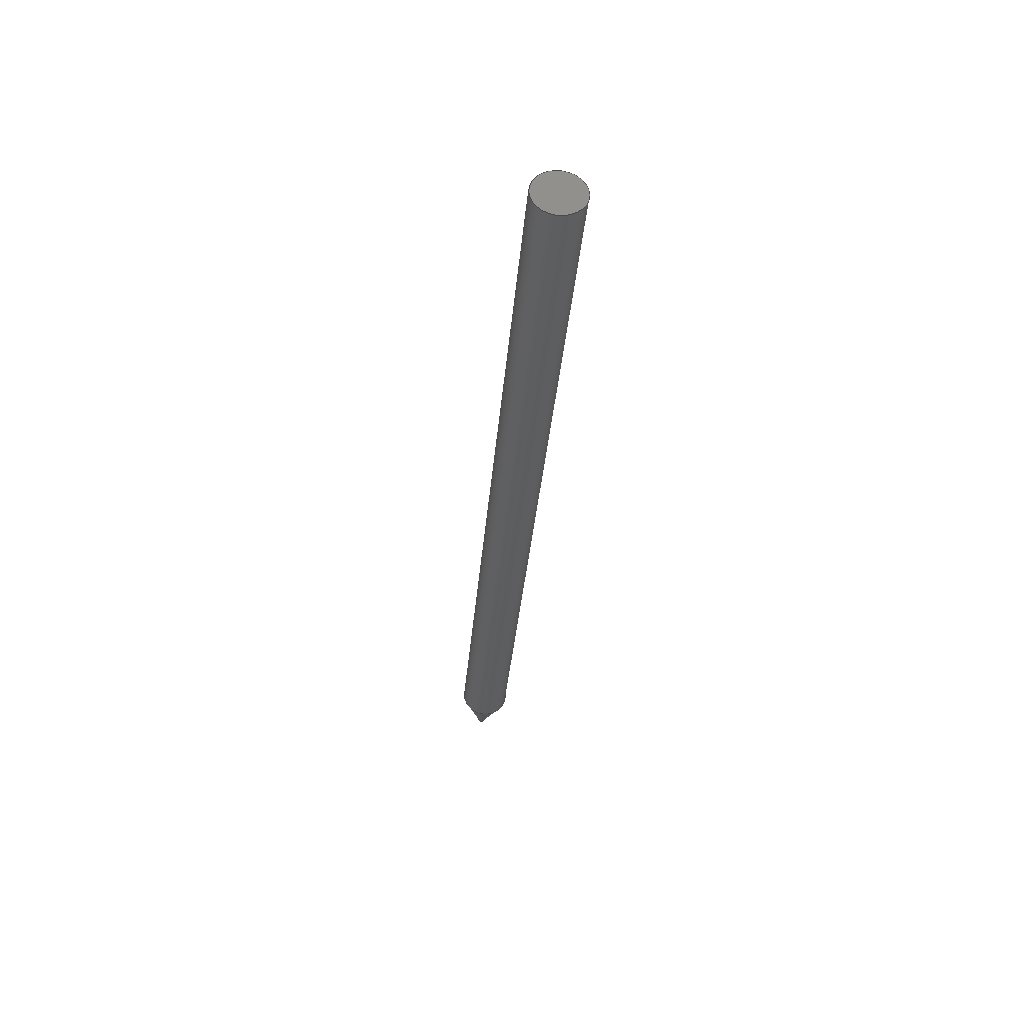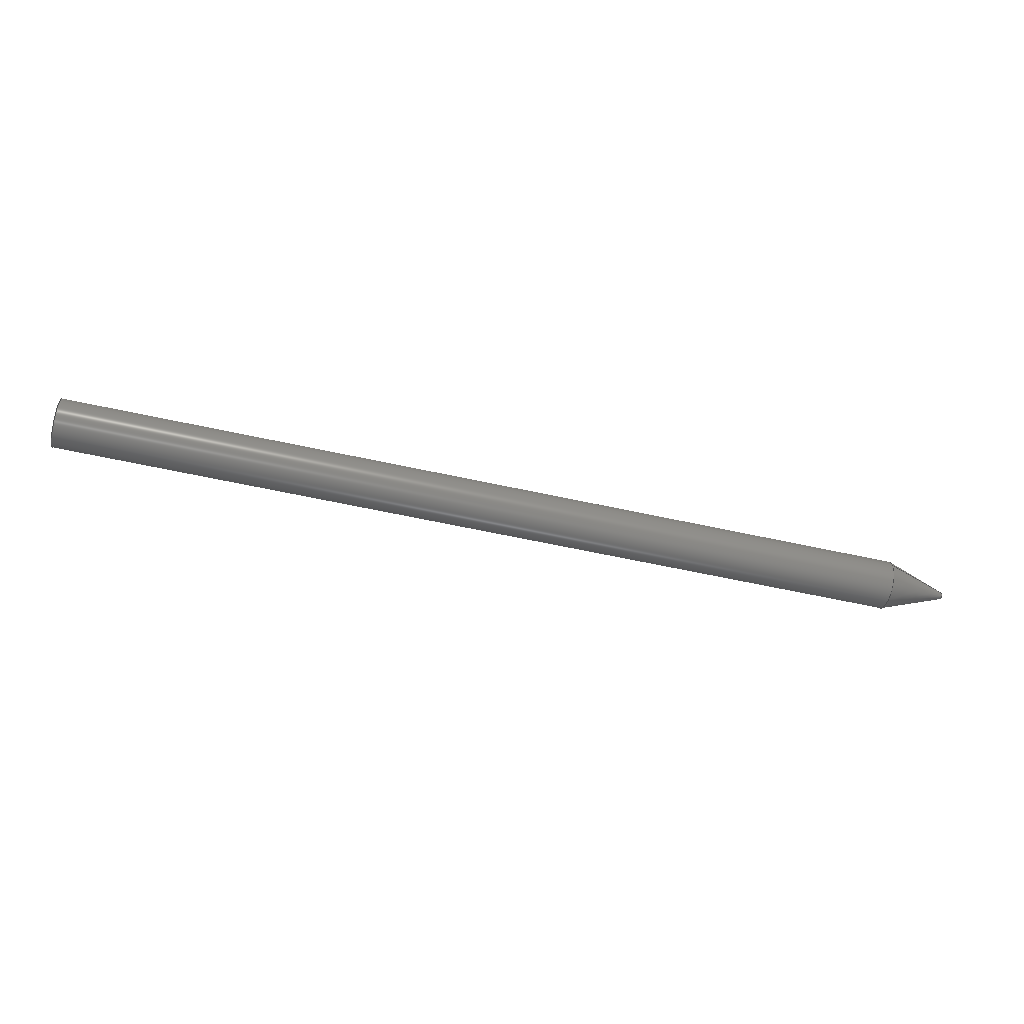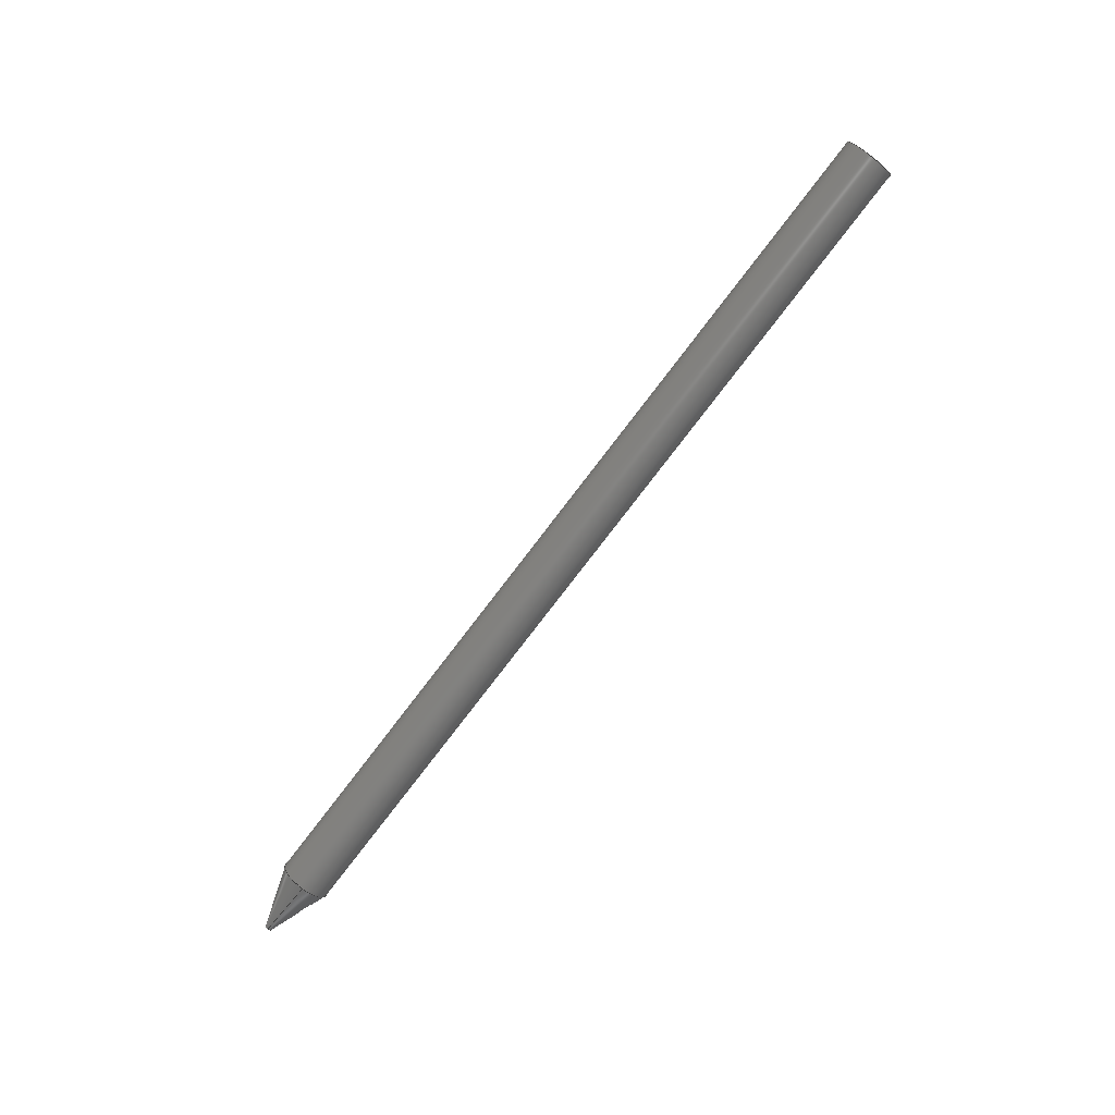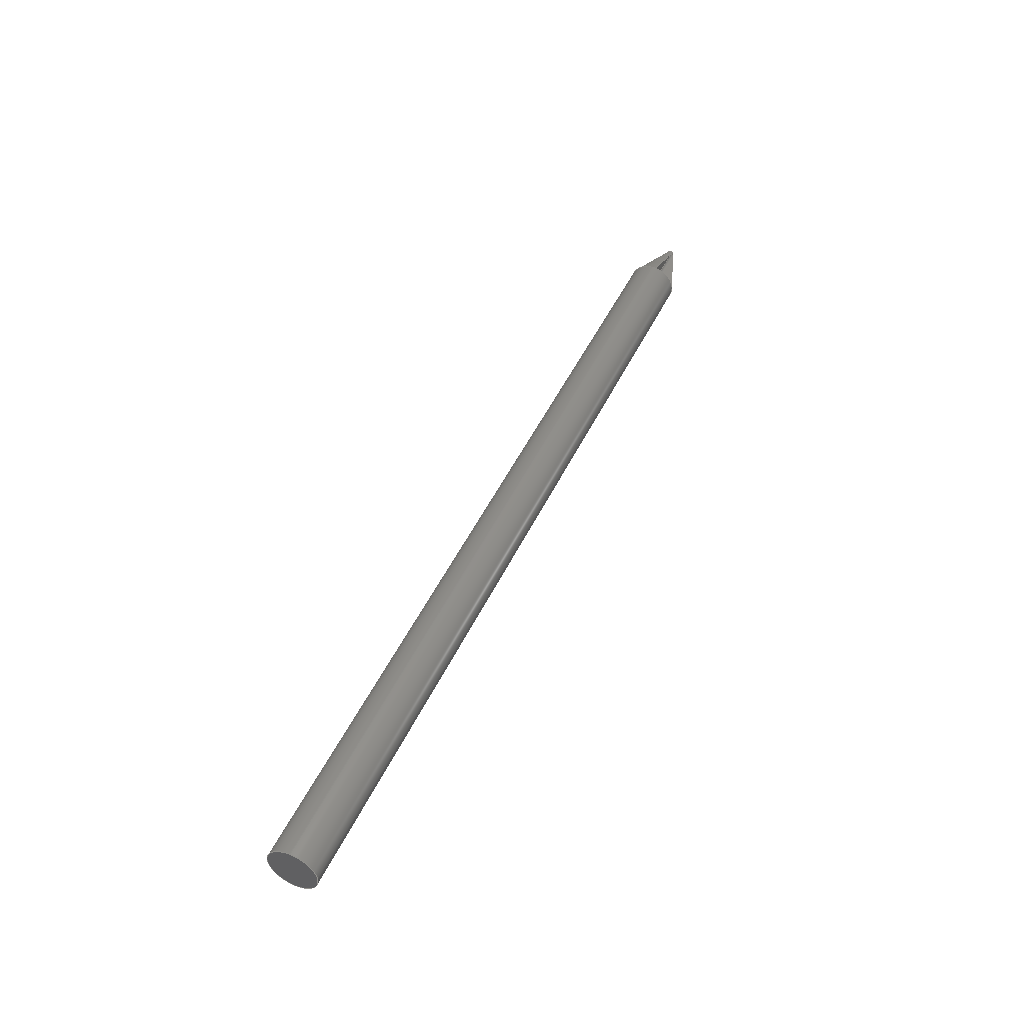
<metadata>
{"format":"step","ext":"step","renderer":"f3d","projection":"perspective","resolution":1024,"background":"white","views":[{"elev":-33.8,"azim":85.3,"up":"+Y"},{"elev":-58.8,"azim":167.1,"up":"+Y"},{"elev":-79.5,"azim":52.5,"up":"+Z"},{"elev":46.6,"azim":114.0,"up":"+Z"}]}
</metadata>
<code>
ISO-10303-21;
DATA;
#1=MECHANICAL_DESIGN_GEOMETRIC_PRESENTATION_REPRESENTATION('',(#4),#246);
#2=SHAPE_REPRESENTATION_RELATIONSHIP('SRR','None',#253,#3);
#3=ADVANCED_BREP_SHAPE_REPRESENTATION('',(#5),#245);
#4=STYLED_ITEM('',(#262),#5);
#5=MANIFOLD_SOLID_BREP('Body2',#118);
#6=CONICAL_SURFACE('',#138,0.6,0.3316);
#7=B_SPLINE_CURVE_WITH_KNOTS('',3,(#210,#211,#212,#213,#214,#215,#216,
#217,#218,#219,#220,#221,#222,#223,#224,#225,#226,#227),.UNSPECIFIED.,.F.,
 .F.,(4,2,2,2,2,2,2,2,4),(0.08888,0.1511,0.1804,
0.1873,0.1941,0.201,0.2079,
0.2372,0.2994),.UNSPECIFIED.);
#8=CYLINDRICAL_SURFACE('',#137,0.075);
#9=CYLINDRICAL_SURFACE('',#144,0.6);
#10=CIRCLE('',#134,0.6);
#11=CIRCLE('',#135,0.075);
#12=CIRCLE('',#139,0.08351);
#13=CIRCLE('',#140,0.6);
#14=CIRCLE('',#141,0.6);
#15=CIRCLE('',#142,0.6);
#16=CIRCLE('',#145,0.6);
#17=FACE_OUTER_BOUND('',#25,.T.);
#18=FACE_OUTER_BOUND('',#26,.T.);
#19=FACE_OUTER_BOUND('',#27,.T.);
#20=FACE_OUTER_BOUND('',#28,.T.);
#21=FACE_OUTER_BOUND('',#29,.T.);
#22=FACE_OUTER_BOUND('',#30,.T.);
#23=FACE_OUTER_BOUND('',#31,.T.);
#24=FACE_OUTER_BOUND('',#32,.T.);
#25=EDGE_LOOP('',(#73,#74,#75));
#26=EDGE_LOOP('',(#76,#77,#78,#79));
#27=EDGE_LOOP('',(#80,#81,#82));
#28=EDGE_LOOP('',(#83,#84,#85,#86));
#29=EDGE_LOOP('',(#87,#88,#89,#90,#91,#92,#93,#94,#95));
#30=EDGE_LOOP('',(#96));
#31=EDGE_LOOP('',(#97,#98,#99,#100,#101,#102,#103));
#32=EDGE_LOOP('',(#104));
#33=LINE('',#194,#39);
#34=LINE('',#195,#40);
#35=LINE('',#201,#41);
#36=LINE('',#208,#42);
#37=LINE('',#232,#43);
#38=LINE('',#241,#44);
#39=VECTOR('',#151,1);
#40=VECTOR('',#152,1);
#41=VECTOR('',#159,1);
#42=VECTOR('',#162,1);
#43=VECTOR('',#169,0.6);
#44=VECTOR('',#182,0.6);
#45=(
BOUNDED_CURVE()
B_SPLINE_CURVE(2,(#189,#190,#191,#192),.UNSPECIFIED.,.F.,.F.)
B_SPLINE_CURVE_WITH_KNOTS((3,1,3),(0.6646,1.384,1.601),
 .UNSPECIFIED.)
CURVE()
GEOMETRIC_REPRESENTATION_ITEM()
RATIONAL_B_SPLINE_CURVE((1.357,1.413,1.1,
1))
REPRESENTATION_ITEM('')
);
#46=(
BOUNDED_CURVE()
B_SPLINE_CURVE(2,(#204,#205,#206,#207),.UNSPECIFIED.,.F.,.F.)
B_SPLINE_CURVE_WITH_KNOTS((3,1,3),(0,0.5135,0.9368),
 .UNSPECIFIED.)
CURVE()
GEOMETRIC_REPRESENTATION_ITEM()
RATIONAL_B_SPLINE_CURVE((1,1.236,1.39,1.357))
REPRESENTATION_ITEM('')
);
#47=VERTEX_POINT('',#187);
#48=VERTEX_POINT('',#188);
#49=VERTEX_POINT('',#193);
#50=VERTEX_POINT('',#197);
#51=VERTEX_POINT('',#199);
#52=VERTEX_POINT('',#203);
#53=VERTEX_POINT('',#229);
#54=VERTEX_POINT('',#231);
#55=VERTEX_POINT('',#233);
#56=VERTEX_POINT('',#239);
#57=EDGE_CURVE('',#47,#48,#45,.T.);
#58=EDGE_CURVE('',#49,#47,#33,.T.);
#59=EDGE_CURVE('',#49,#48,#34,.T.);
#60=EDGE_CURVE('',#50,#48,#10,.T.);
#61=EDGE_CURVE('',#49,#51,#11,.T.);
#62=EDGE_CURVE('',#50,#51,#35,.T.);
#63=EDGE_CURVE('',#50,#52,#46,.T.);
#64=EDGE_CURVE('',#51,#52,#36,.T.);
#65=EDGE_CURVE('',#52,#47,#7,.T.);
#66=EDGE_CURVE('',#53,#53,#12,.T.);
#67=EDGE_CURVE('',#53,#54,#37,.T.);
#68=EDGE_CURVE('',#54,#55,#13,.T.);
#69=EDGE_CURVE('',#55,#50,#14,.T.);
#70=EDGE_CURVE('',#48,#54,#15,.T.);
#71=EDGE_CURVE('',#56,#56,#16,.T.);
#72=EDGE_CURVE('',#56,#55,#38,.T.);
#73=ORIENTED_EDGE('',*,*,#57,.F.);
#74=ORIENTED_EDGE('',*,*,#58,.F.);
#75=ORIENTED_EDGE('',*,*,#59,.T.);
#76=ORIENTED_EDGE('',*,*,#60,.T.);
#77=ORIENTED_EDGE('',*,*,#59,.F.);
#78=ORIENTED_EDGE('',*,*,#61,.T.);
#79=ORIENTED_EDGE('',*,*,#62,.F.);
#80=ORIENTED_EDGE('',*,*,#63,.F.);
#81=ORIENTED_EDGE('',*,*,#62,.T.);
#82=ORIENTED_EDGE('',*,*,#64,.T.);
#83=ORIENTED_EDGE('',*,*,#65,.F.);
#84=ORIENTED_EDGE('',*,*,#64,.F.);
#85=ORIENTED_EDGE('',*,*,#61,.F.);
#86=ORIENTED_EDGE('',*,*,#58,.T.);
#87=ORIENTED_EDGE('',*,*,#66,.T.);
#88=ORIENTED_EDGE('',*,*,#67,.T.);
#89=ORIENTED_EDGE('',*,*,#68,.T.);
#90=ORIENTED_EDGE('',*,*,#69,.T.);
#91=ORIENTED_EDGE('',*,*,#63,.T.);
#92=ORIENTED_EDGE('',*,*,#65,.T.);
#93=ORIENTED_EDGE('',*,*,#57,.T.);
#94=ORIENTED_EDGE('',*,*,#70,.T.);
#95=ORIENTED_EDGE('',*,*,#67,.F.);
#96=ORIENTED_EDGE('',*,*,#66,.F.);
#97=ORIENTED_EDGE('',*,*,#71,.F.);
#98=ORIENTED_EDGE('',*,*,#72,.T.);
#99=ORIENTED_EDGE('',*,*,#68,.F.);
#100=ORIENTED_EDGE('',*,*,#70,.F.);
#101=ORIENTED_EDGE('',*,*,#60,.F.);
#102=ORIENTED_EDGE('',*,*,#69,.F.);
#103=ORIENTED_EDGE('',*,*,#72,.F.);
#104=ORIENTED_EDGE('',*,*,#71,.T.);
#105=PLANE('',#132);
#106=PLANE('',#133);
#107=PLANE('',#136);
#108=PLANE('',#143);
#109=PLANE('',#146);
#110=ADVANCED_FACE('',(#17),#105,.F.);
#111=ADVANCED_FACE('',(#18),#106,.T.);
#112=ADVANCED_FACE('',(#19),#107,.F.);
#113=ADVANCED_FACE('',(#20),#8,.F.);
#114=ADVANCED_FACE('',(#21),#6,.T.);
#115=ADVANCED_FACE('',(#22),#108,.T.);
#116=ADVANCED_FACE('',(#23),#9,.T.);
#117=ADVANCED_FACE('',(#24),#109,.T.);
#118=CLOSED_SHELL('',(#110,#111,#112,#113,#114,#115,#116,#117));
#119=DERIVED_UNIT_ELEMENT(#121,1);
#120=DERIVED_UNIT_ELEMENT(#248,3);
#121=(
MASS_UNIT()
NAMED_UNIT(*)
SI_UNIT(.KILO.,.GRAM.)
);
#122=DERIVED_UNIT((#119,#120));
#123=MEASURE_REPRESENTATION_ITEM('density measure',
POSITIVE_RATIO_MEASURE(7850),#122);
#124=PROPERTY_DEFINITION_REPRESENTATION(#129,#126);
#125=PROPERTY_DEFINITION_REPRESENTATION(#130,#127);
#126=REPRESENTATION('material name',(#128),#245);
#127=REPRESENTATION('density',(#123),#245);
#128=DESCRIPTIVE_REPRESENTATION_ITEM('Steel','Steel');
#129=PROPERTY_DEFINITION('material property','material name',#255);
#130=PROPERTY_DEFINITION('material property','density of part',#255);
#131=AXIS2_PLACEMENT_3D('placement',#185,#147,#148);
#132=AXIS2_PLACEMENT_3D('',#186,#149,#150);
#133=AXIS2_PLACEMENT_3D('',#196,#153,#154);
#134=AXIS2_PLACEMENT_3D('',#198,#155,#156);
#135=AXIS2_PLACEMENT_3D('',#200,#157,#158);
#136=AXIS2_PLACEMENT_3D('',#202,#160,#161);
#137=AXIS2_PLACEMENT_3D('',#209,#163,#164);
#138=AXIS2_PLACEMENT_3D('',#228,#165,#166);
#139=AXIS2_PLACEMENT_3D('',#230,#167,#168);
#140=AXIS2_PLACEMENT_3D('',#234,#170,#171);
#141=AXIS2_PLACEMENT_3D('',#235,#172,#173);
#142=AXIS2_PLACEMENT_3D('',#236,#174,#175);
#143=AXIS2_PLACEMENT_3D('',#237,#176,#177);
#144=AXIS2_PLACEMENT_3D('',#238,#178,#179);
#145=AXIS2_PLACEMENT_3D('',#240,#180,#181);
#146=AXIS2_PLACEMENT_3D('',#242,#183,#184);
#147=DIRECTION('axis',(0,0,1));
#148=DIRECTION('refdir',(1,0,0));
#149=DIRECTION('center_axis',(0,0,-1));
#150=DIRECTION('ref_axis',(0,-1,0));
#151=DIRECTION('',(-1,0,0));
#152=DIRECTION('',(0,1,0));
#153=DIRECTION('center_axis',(-1,0,0));
#154=DIRECTION('ref_axis',(0,0,1));
#155=DIRECTION('center_axis',(-1,0,0));
#156=DIRECTION('ref_axis',(0,0,-1));
#157=DIRECTION('center_axis',(-1,0,0));
#158=DIRECTION('ref_axis',(0,0,-1));
#159=DIRECTION('',(0,2.203e-16,-1));
#160=DIRECTION('center_axis',(0,-1,-2.203e-16));
#161=DIRECTION('ref_axis',(0,-2.203e-16,1));
#162=DIRECTION('',(-1,0,0));
#163=DIRECTION('center_axis',(-1,0,0));
#164=DIRECTION('ref_axis',(0,0,-1));
#165=DIRECTION('center_axis',(1,0,0));
#166=DIRECTION('ref_axis',(0,0,1));
#167=DIRECTION('center_axis',(1,0,0));
#168=DIRECTION('ref_axis',(0,0,1));
#169=DIRECTION('',(0.9455,-3.987e-17,-0.3256));
#170=DIRECTION('center_axis',(-1,0,0));
#171=DIRECTION('ref_axis',(0,0,-1));
#172=DIRECTION('center_axis',(-1,0,0));
#173=DIRECTION('ref_axis',(0,0,-1));
#174=DIRECTION('center_axis',(-1,0,0));
#175=DIRECTION('ref_axis',(0,0,-1));
#176=DIRECTION('center_axis',(-1,0,0));
#177=DIRECTION('ref_axis',(0,0,1));
#178=DIRECTION('center_axis',(1,0,0));
#179=DIRECTION('ref_axis',(0,0,-1));
#180=DIRECTION('center_axis',(1,0,0));
#181=DIRECTION('ref_axis',(0,0,-1));
#182=DIRECTION('',(-1,0,0));
#183=DIRECTION('center_axis',(1,0,0));
#184=DIRECTION('ref_axis',(0,0,-1));
#185=CARTESIAN_POINT('',(0,0,0));
#186=CARTESIAN_POINT('Origin',(-11,1.107,0.075));
#187=CARTESIAN_POINT('',(-12.26,0.15,0.075));
#188=CARTESIAN_POINT('',(-11,0.5953,0.075));
#189=CARTESIAN_POINT('Ctrl Pts',(-12.26,0.15,0.075));
#190=CARTESIAN_POINT('Ctrl Pts',(-12.06,0.2256,0.075));
#191=CARTESIAN_POINT('Ctrl Pts',(-11.3,0.4904,0.075));
#192=CARTESIAN_POINT('Ctrl Pts',(-11,0.5953,0.075));
#193=CARTESIAN_POINT('',(-11,0.15,0.075));
#194=CARTESIAN_POINT('',(-11,0.15,0.075));
#195=CARTESIAN_POINT('',(-11,0.15,0.075));
#196=CARTESIAN_POINT('Origin',(-11,0.5908,0.522));
#197=CARTESIAN_POINT('',(-11,0.075,0.5953));
#198=CARTESIAN_POINT('Origin',(-11,0,0));
#199=CARTESIAN_POINT('',(-11,0.075,0.15));
#200=CARTESIAN_POINT('Origin',(-11,0.15,0.15));
#201=CARTESIAN_POINT('',(-11,0.075,0.969));
#202=CARTESIAN_POINT('Origin',(-11,0.075,0.15));
#203=CARTESIAN_POINT('',(-12.26,0.075,0.15));
#204=CARTESIAN_POINT('Ctrl Pts',(-11,0.075,0.5953));
#205=CARTESIAN_POINT('Ctrl Pts',(-11.64,0.075,0.3745));
#206=CARTESIAN_POINT('Ctrl Pts',(-12.14,0.075,0.1952));
#207=CARTESIAN_POINT('Ctrl Pts',(-12.26,0.075,0.15));
#208=CARTESIAN_POINT('',(-11,0.075,0.15));
#209=CARTESIAN_POINT('Origin',(-11,0.15,0.15));
#210=CARTESIAN_POINT('Ctrl Pts',(-12.26,0.075,0.15));
#211=CARTESIAN_POINT('Ctrl Pts',(-12.28,0.075,0.1419));
#212=CARTESIAN_POINT('Ctrl Pts',(-12.3,0.07611,0.1335));
#213=CARTESIAN_POINT('Ctrl Pts',(-12.32,0.08142,0.1192));
#214=CARTESIAN_POINT('Ctrl Pts',(-12.33,0.0841,0.1134));
#215=CARTESIAN_POINT('Ctrl Pts',(-12.34,0.08956,0.1056));
#216=CARTESIAN_POINT('Ctrl Pts',(-12.34,0.09083,0.1039));
#217=CARTESIAN_POINT('Ctrl Pts',(-12.34,0.09372,0.1004));
#218=CARTESIAN_POINT('Ctrl Pts',(-12.34,0.09535,0.09859));
#219=CARTESIAN_POINT('Ctrl Pts',(-12.34,0.09859,0.09535));
#220=CARTESIAN_POINT('Ctrl Pts',(-12.34,0.1004,0.09372));
#221=CARTESIAN_POINT('Ctrl Pts',(-12.34,0.1039,0.09083));
#222=CARTESIAN_POINT('Ctrl Pts',(-12.34,0.1056,0.08956));
#223=CARTESIAN_POINT('Ctrl Pts',(-12.33,0.1134,0.0841));
#224=CARTESIAN_POINT('Ctrl Pts',(-12.32,0.1192,0.08142));
#225=CARTESIAN_POINT('Ctrl Pts',(-12.3,0.1335,0.07611));
#226=CARTESIAN_POINT('Ctrl Pts',(-12.28,0.1419,0.075));
#227=CARTESIAN_POINT('Ctrl Pts',(-12.26,0.15,0.075));
#228=CARTESIAN_POINT('Origin',(-11,0,0));
#229=CARTESIAN_POINT('',(-12.5,-1.023e-17,-0.08351));
#230=CARTESIAN_POINT('Origin',(-12.5,0,0));
#231=CARTESIAN_POINT('',(-11,-7.348e-17,-0.6));
#232=CARTESIAN_POINT('',(-11,-7.348e-17,-0.6));
#233=CARTESIAN_POINT('',(-11,-7.348e-17,0.6));
#234=CARTESIAN_POINT('Origin',(-11,0,0));
#235=CARTESIAN_POINT('Origin',(-11,0,0));
#236=CARTESIAN_POINT('Origin',(-11,0,0));
#237=CARTESIAN_POINT('Origin',(-12.5,0,0));
#238=CARTESIAN_POINT('Origin',(0,0,0));
#239=CARTESIAN_POINT('',(10,-7.348e-17,0.6));
#240=CARTESIAN_POINT('Origin',(10,0,0));
#241=CARTESIAN_POINT('',(0,-7.348e-17,0.6));
#242=CARTESIAN_POINT('Origin',(10,0,0));
#243=UNCERTAINTY_MEASURE_WITH_UNIT(LENGTH_MEASURE(0.001),#247,
'DISTANCE_ACCURACY_VALUE',
'Maximum model space distance between geometric entities at asserted c
onnectivities');
#244=UNCERTAINTY_MEASURE_WITH_UNIT(LENGTH_MEASURE(0.001),#247,
'DISTANCE_ACCURACY_VALUE',
'Maximum model space distance between geometric entities at asserted c
onnectivities');
#245=(
GEOMETRIC_REPRESENTATION_CONTEXT(3)
GLOBAL_UNCERTAINTY_ASSIGNED_CONTEXT((#243))
GLOBAL_UNIT_ASSIGNED_CONTEXT((#247,#249,#250))
REPRESENTATION_CONTEXT('','3D')
);
#246=(
GEOMETRIC_REPRESENTATION_CONTEXT(3)
GLOBAL_UNCERTAINTY_ASSIGNED_CONTEXT((#244))
GLOBAL_UNIT_ASSIGNED_CONTEXT((#247,#249,#250))
REPRESENTATION_CONTEXT('','3D')
);
#247=(
LENGTH_UNIT()
NAMED_UNIT(*)
SI_UNIT(.CENTI.,.METRE.)
);
#248=(
LENGTH_UNIT()
NAMED_UNIT(*)
SI_UNIT($,.METRE.)
);
#249=(
NAMED_UNIT(*)
PLANE_ANGLE_UNIT()
SI_UNIT($,.RADIAN.)
);
#250=(
NAMED_UNIT(*)
SI_UNIT($,.STERADIAN.)
SOLID_ANGLE_UNIT()
);
#251=SHAPE_DEFINITION_REPRESENTATION(#252,#253);
#252=PRODUCT_DEFINITION_SHAPE('',$,#255);
#253=SHAPE_REPRESENTATION('',(#131),#245);
#254=PRODUCT_DEFINITION_CONTEXT('part definition',#259,'design');
#255=PRODUCT_DEFINITION('Untitled','Untitled',#256,#254);
#256=PRODUCT_DEFINITION_FORMATION('',$,#261);
#257=PRODUCT_RELATED_PRODUCT_CATEGORY('Untitled','Untitled',(#261));
#258=APPLICATION_PROTOCOL_DEFINITION('international standard',
'automotive_design',2009,#259);
#259=APPLICATION_CONTEXT(
'Core Data for Automotive Mechanical Design Process');
#260=PRODUCT_CONTEXT('part definition',#259,'mechanical');
#261=PRODUCT('Untitled','Untitled',$,(#260));
#262=PRESENTATION_STYLE_ASSIGNMENT((#263));
#263=SURFACE_STYLE_USAGE(.BOTH.,#264);
#264=SURFACE_SIDE_STYLE('',(#265));
#265=SURFACE_STYLE_FILL_AREA(#266);
#266=FILL_AREA_STYLE('Nickel - Polished',(#267));
#267=FILL_AREA_STYLE_COLOUR('Nickel - Polished',#268);
#268=COLOUR_RGB('Nickel - Polished',0.8196,0.8,0.7529);
ENDSEC;
END-ISO-10303-21;

</code>
